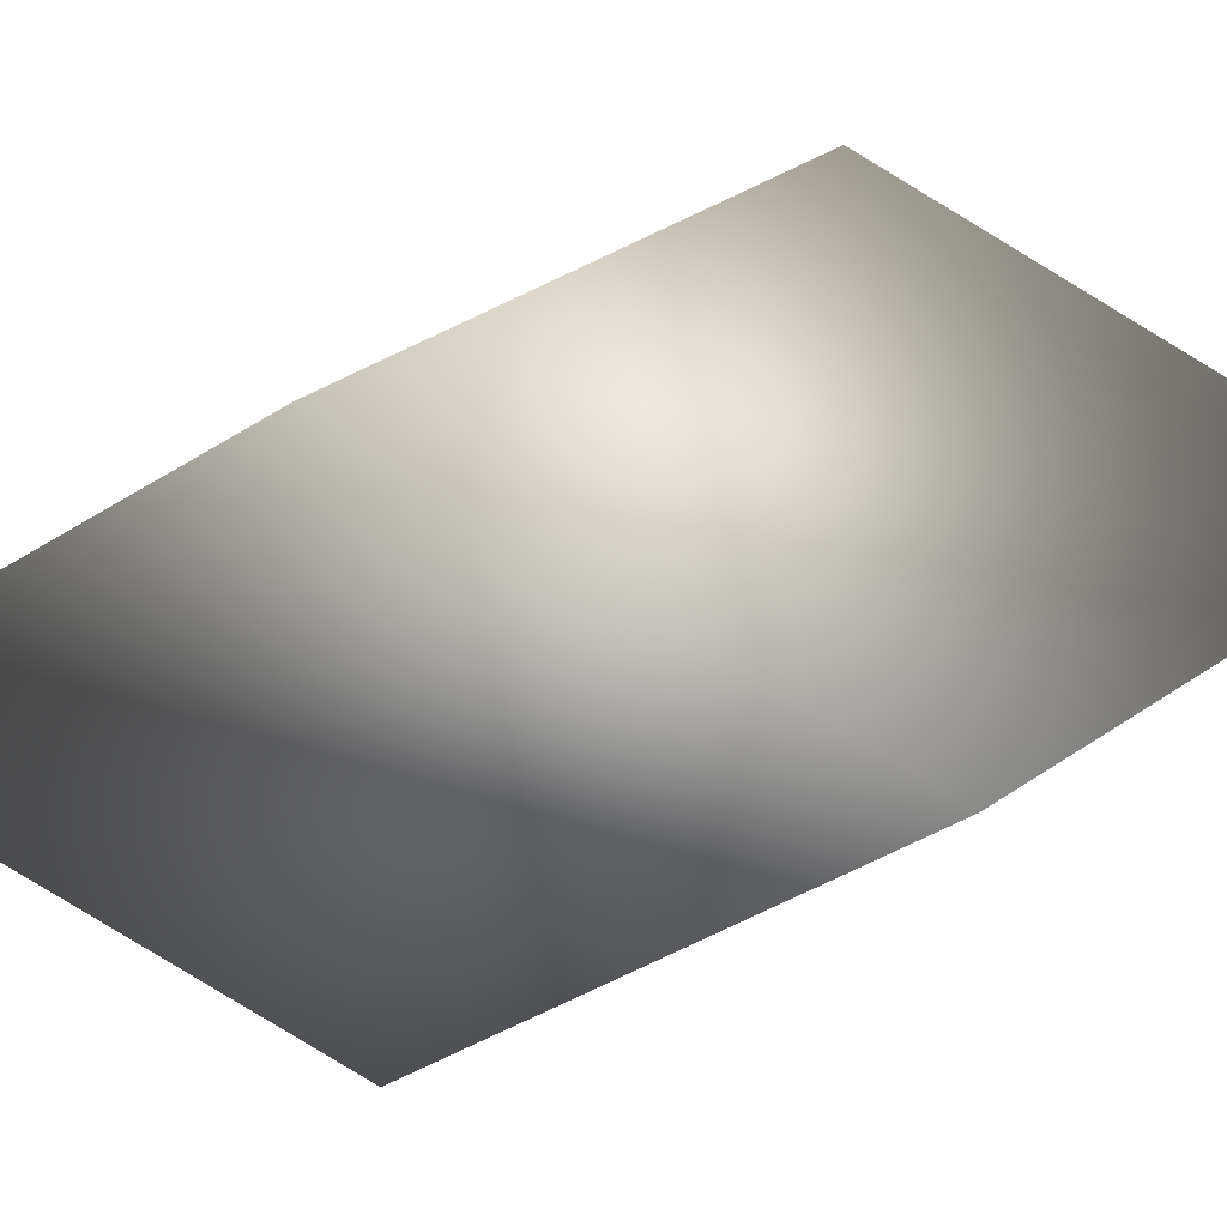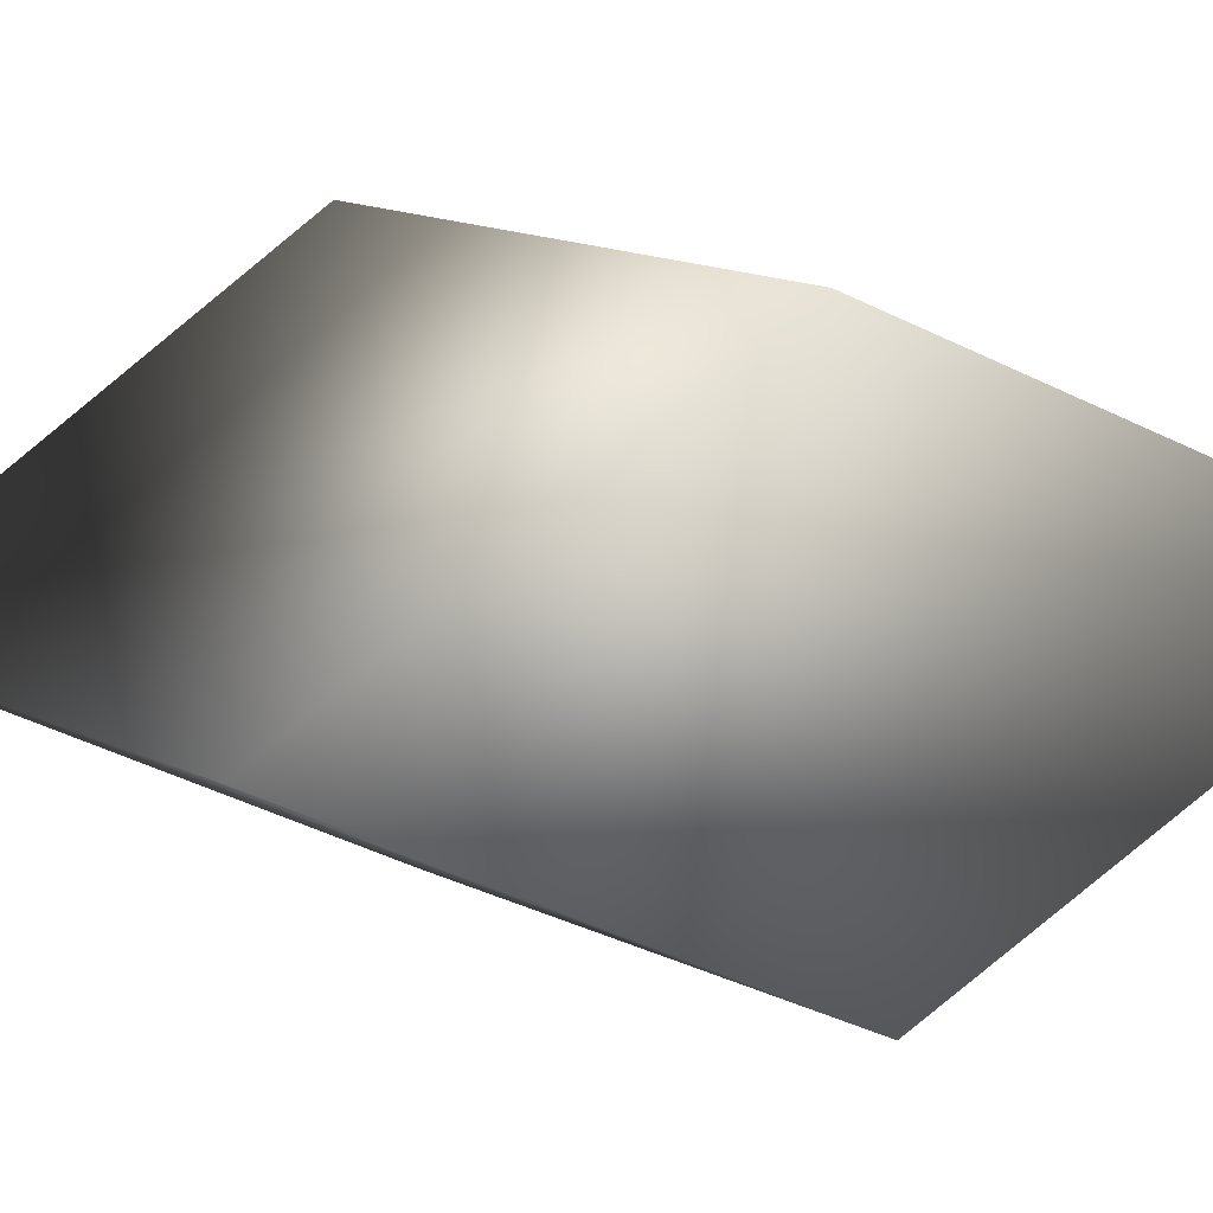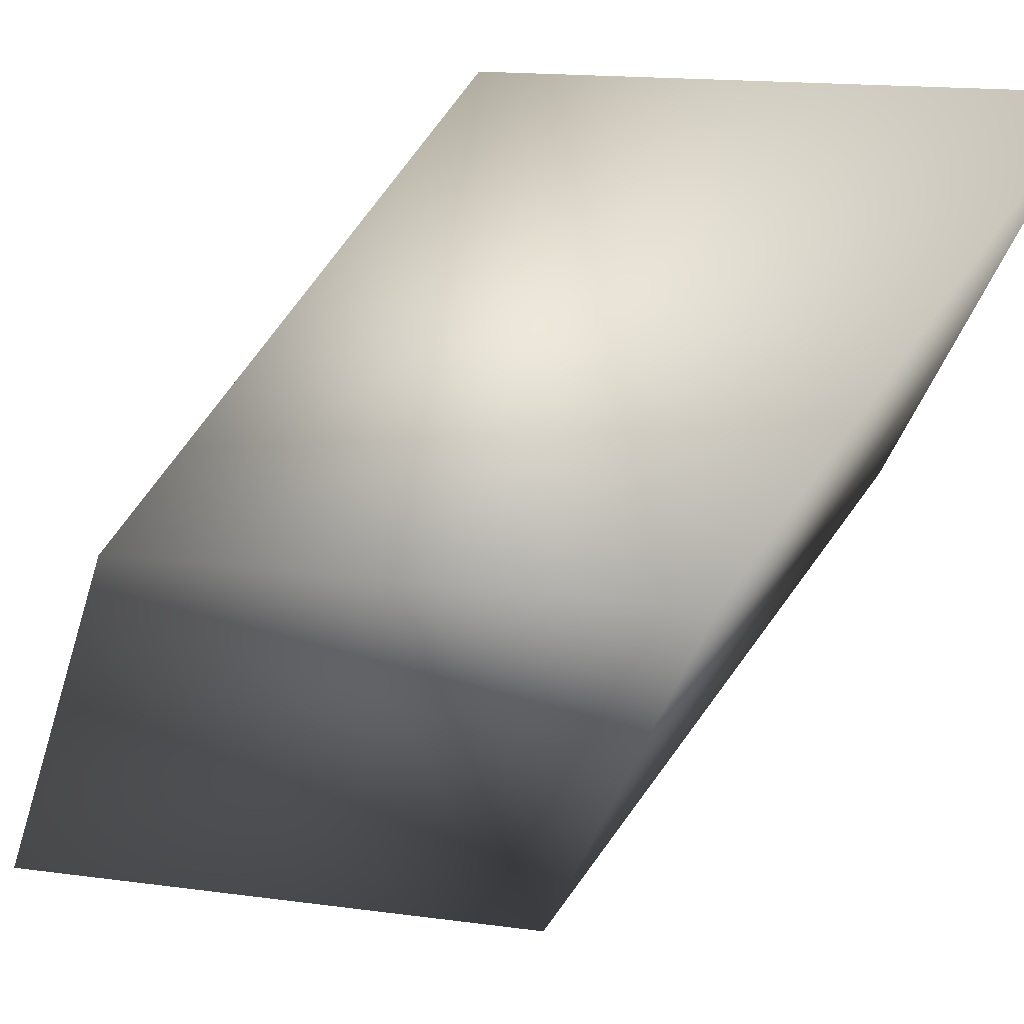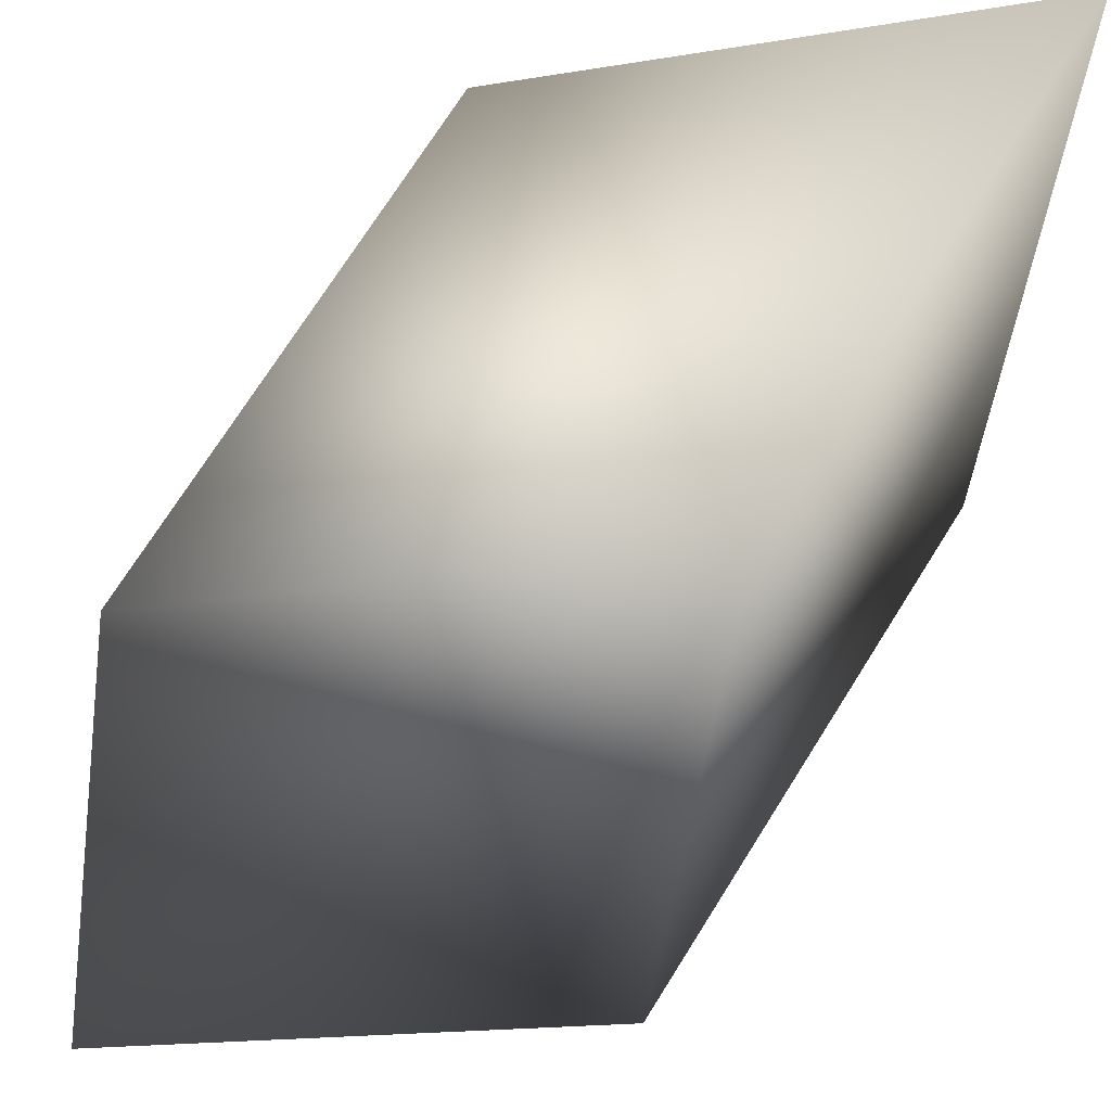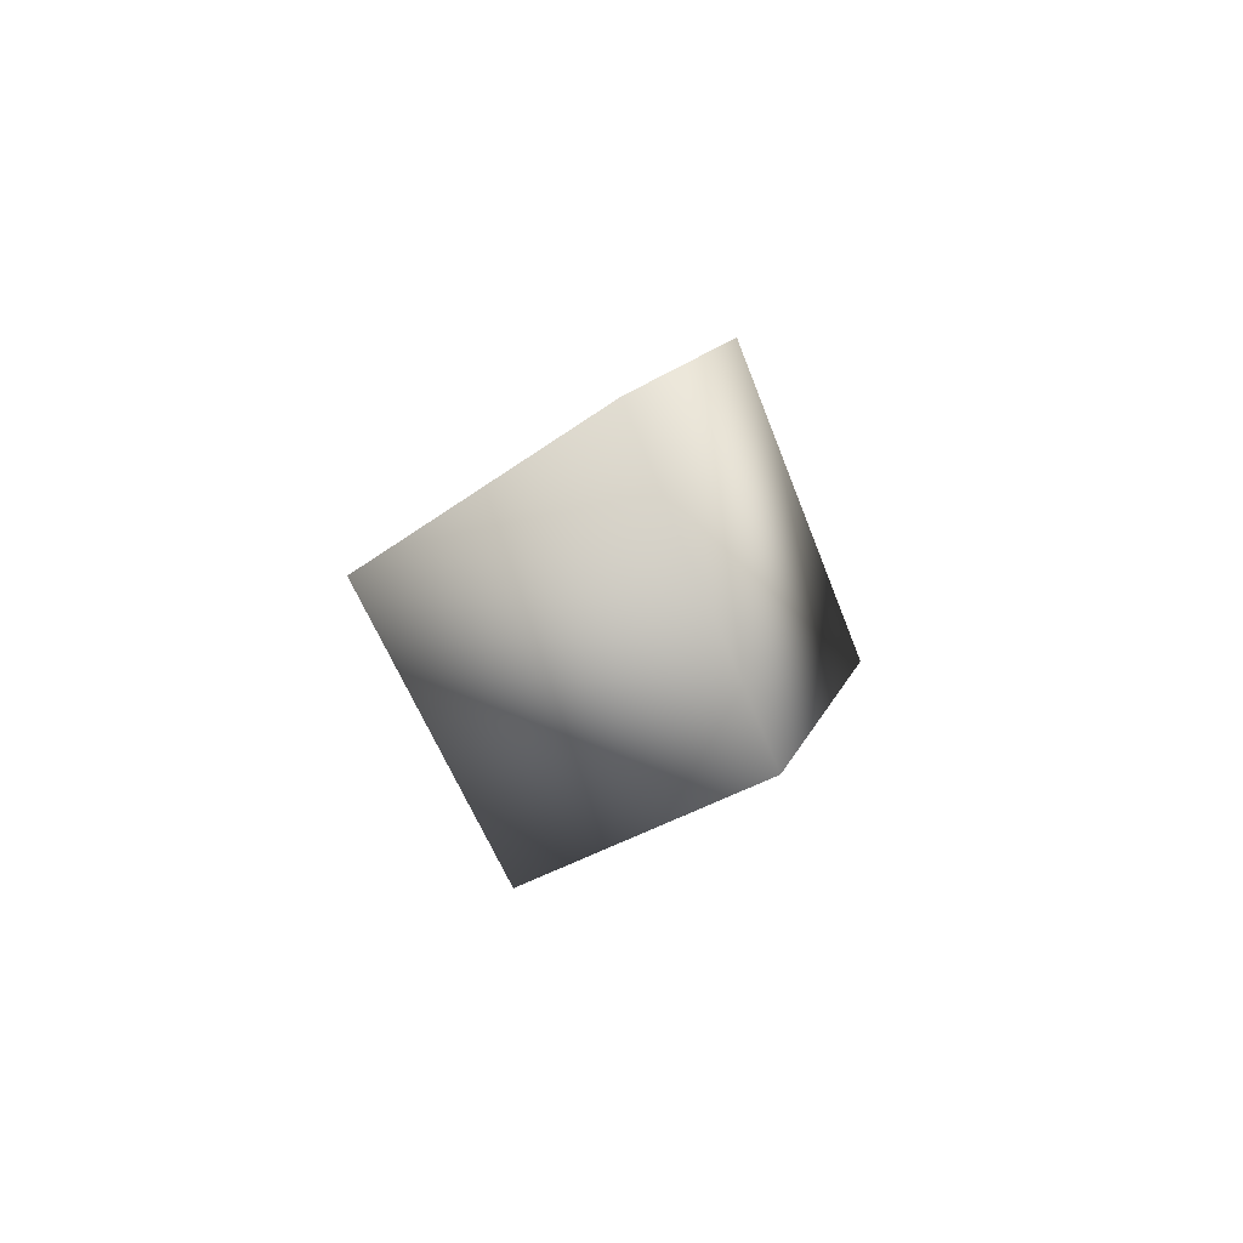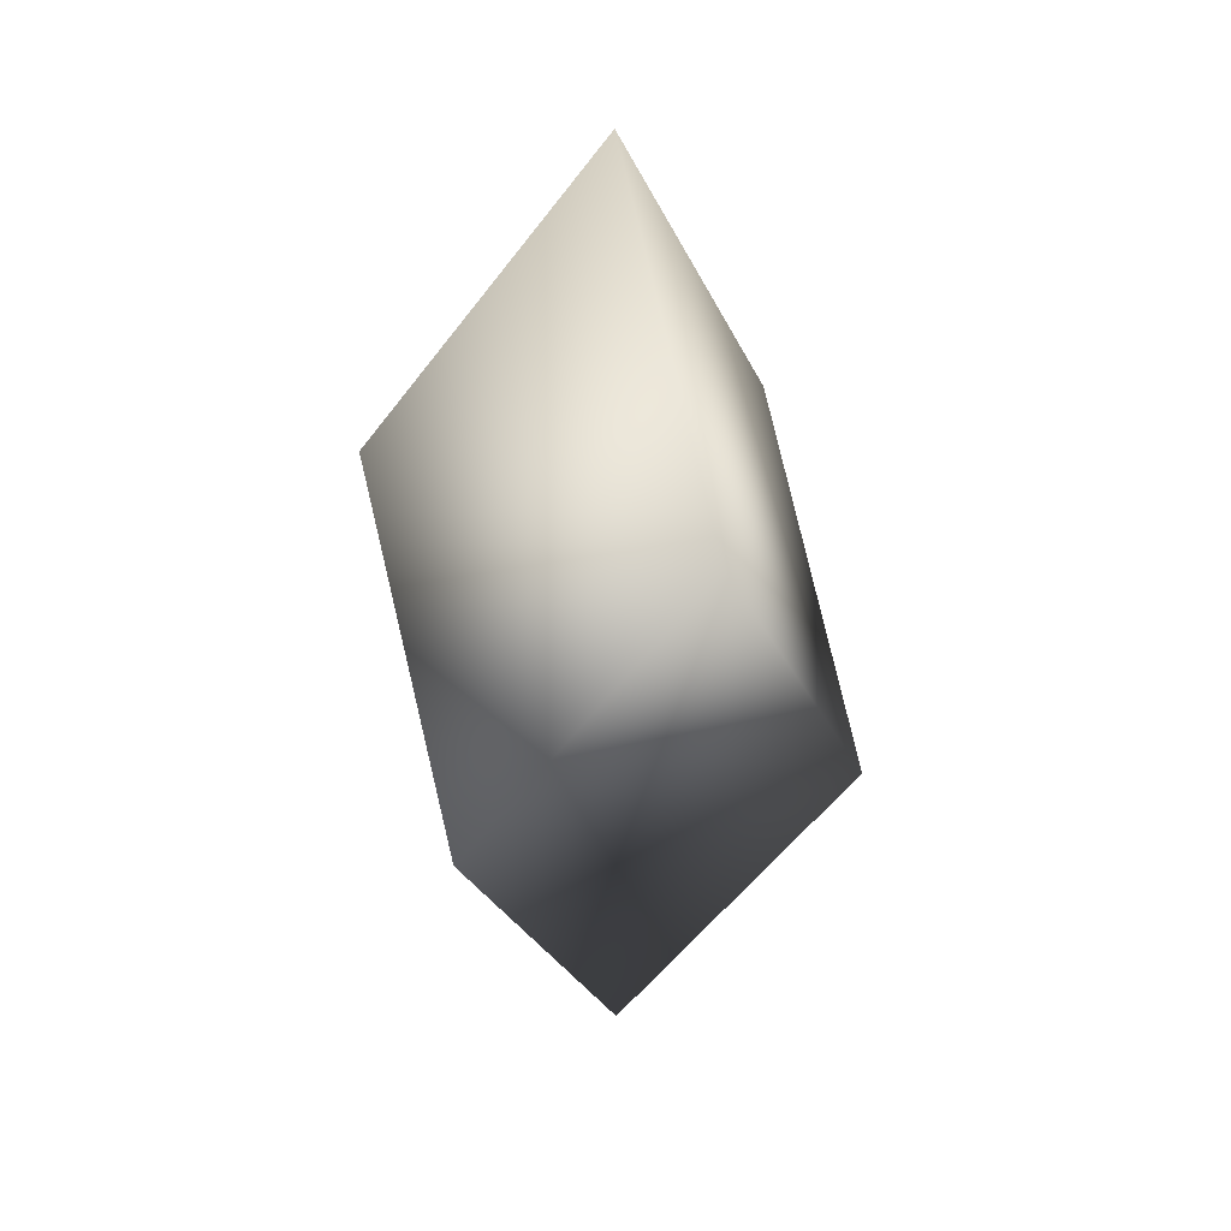
<metadata>
{"format":"obj","ext":"obj","renderer":"f3d","projection":"perspective","resolution":1024,"background":"white","views":[{"elev":59.4,"azim":82.4,"up":"+Z"},{"elev":-9.8,"azim":101.1,"up":"+Z"},{"elev":-54.2,"azim":131.3,"up":"+Z"},{"elev":-64.7,"azim":138.4,"up":"+Z"},{"elev":68.7,"azim":25.9,"up":"+Y"},{"elev":26.9,"azim":37.7,"up":"+Y"}]}
</metadata>
<code>
v  -9.037 -0.2593 23.05
v  -9.037 -52.9 -17.91
v  26.32 0.2593 -38.19
v  26.32 52.9 2.767
v  -44.39 52.9 2.767
v  -9.037 106.1 -17.51
v  -9.037 53.42 -58.47
v  -44.39 0.2593 -38.19
o Box001
g Box001
f 1 2 3 4
f 5 6 7 8
f 1 4 6 5
f 4 3 7 6
f 3 2 8 7
f 2 1 5 8

</code>
